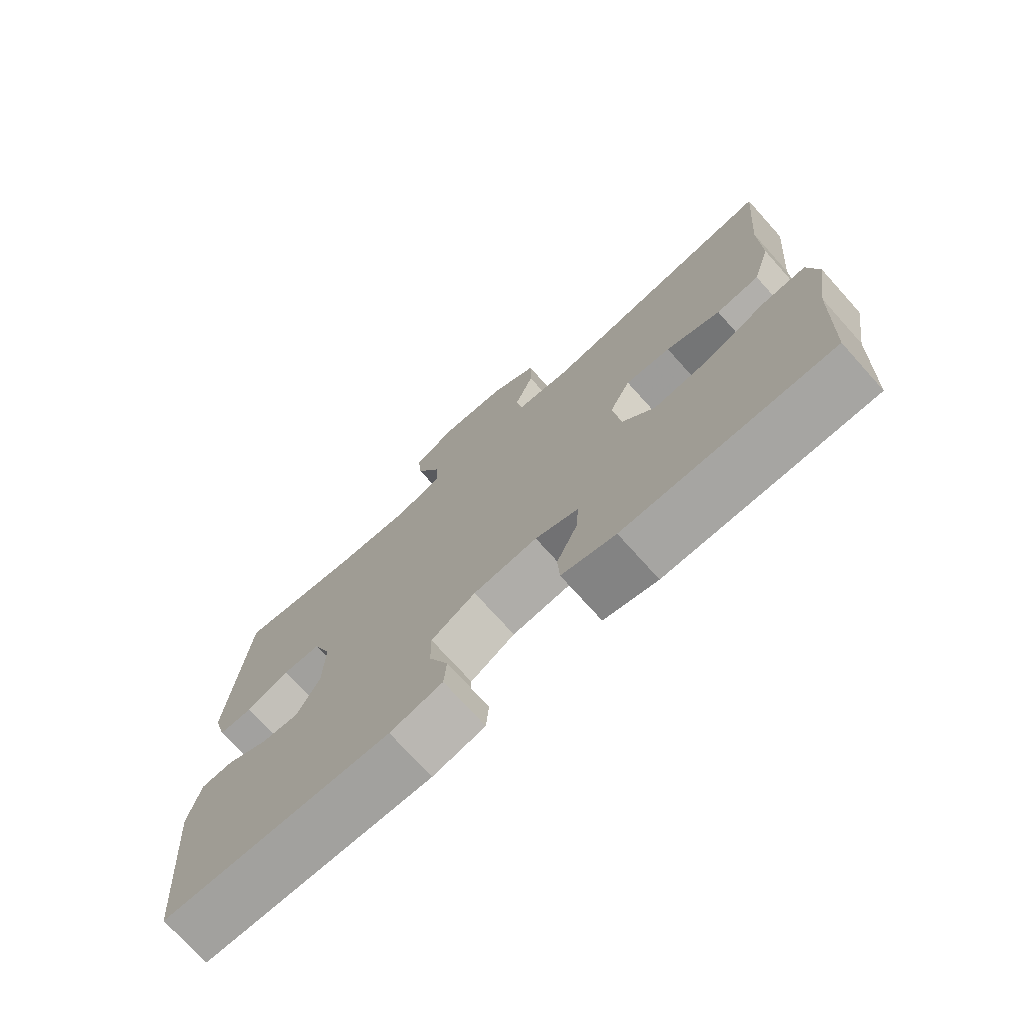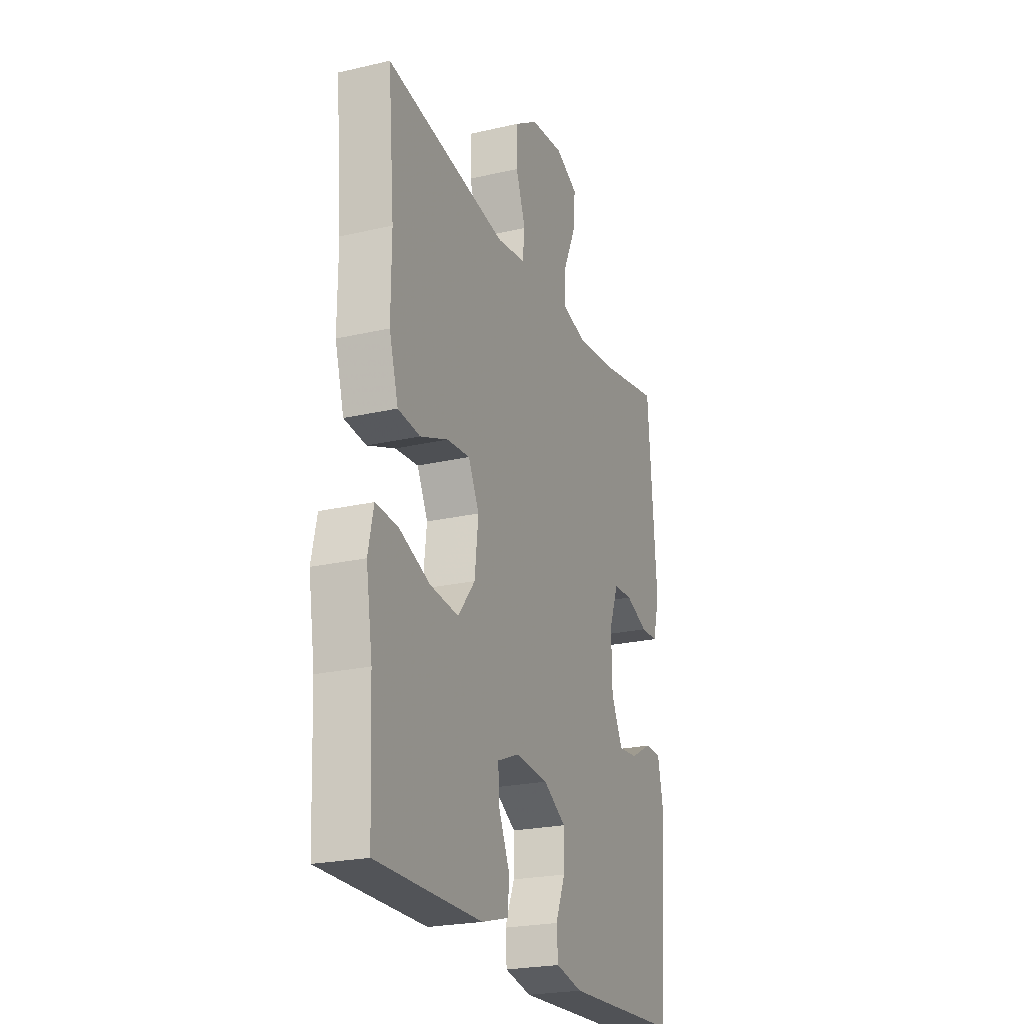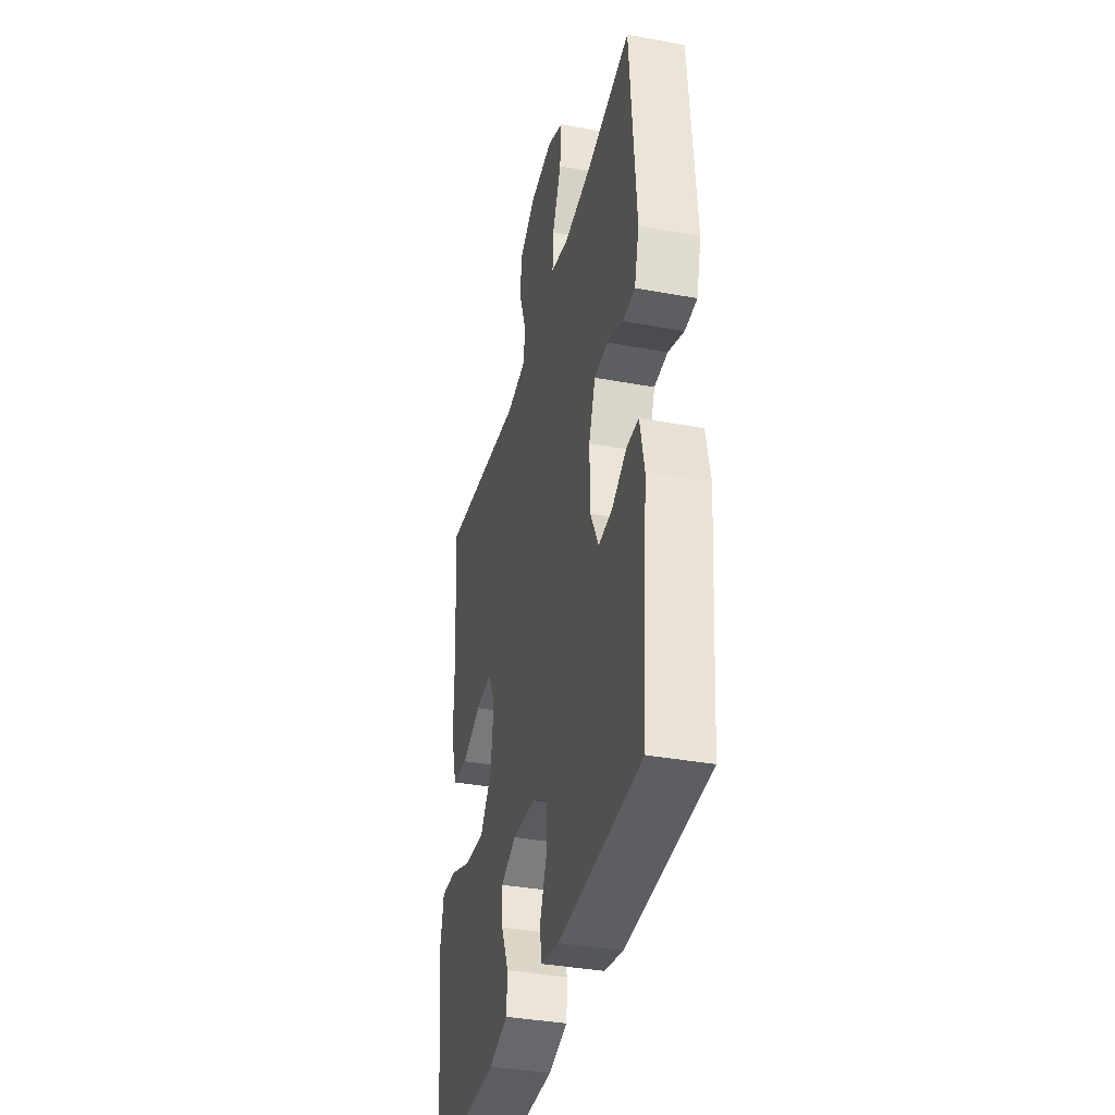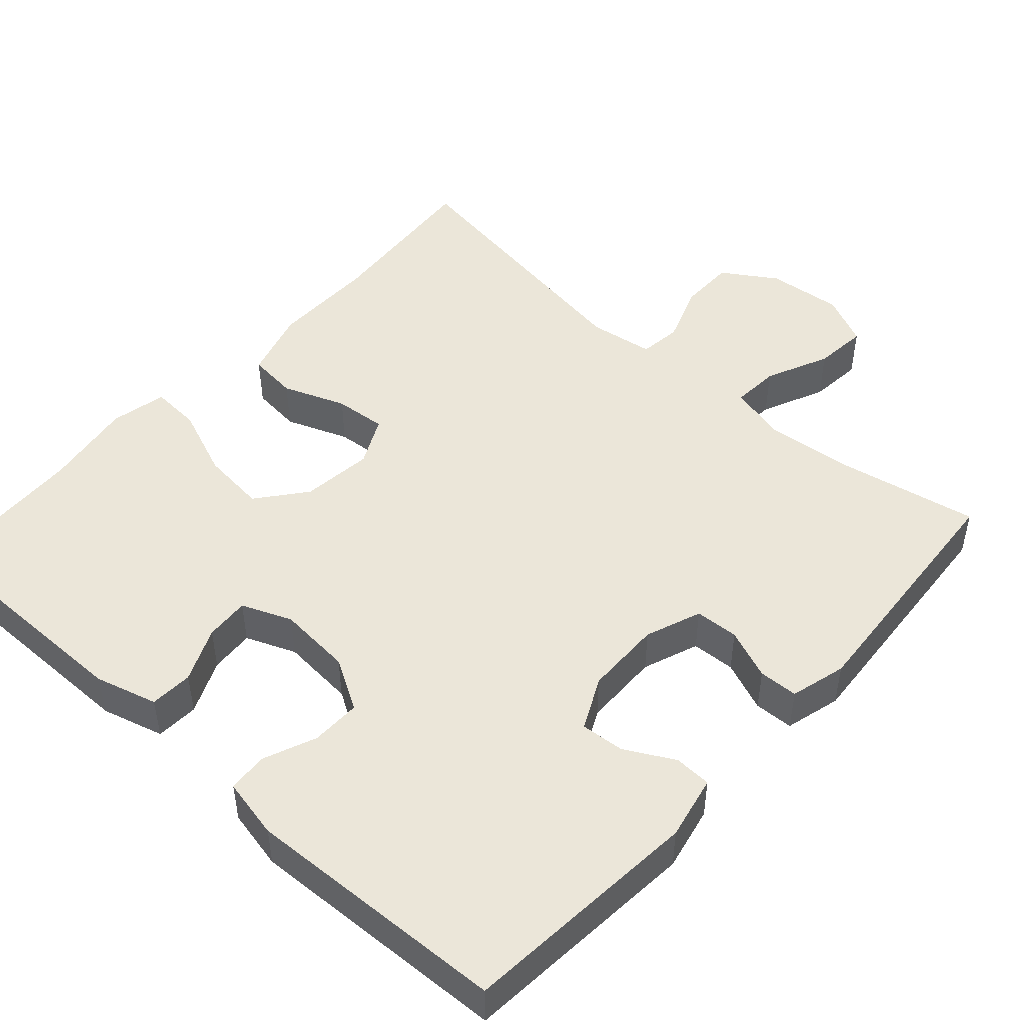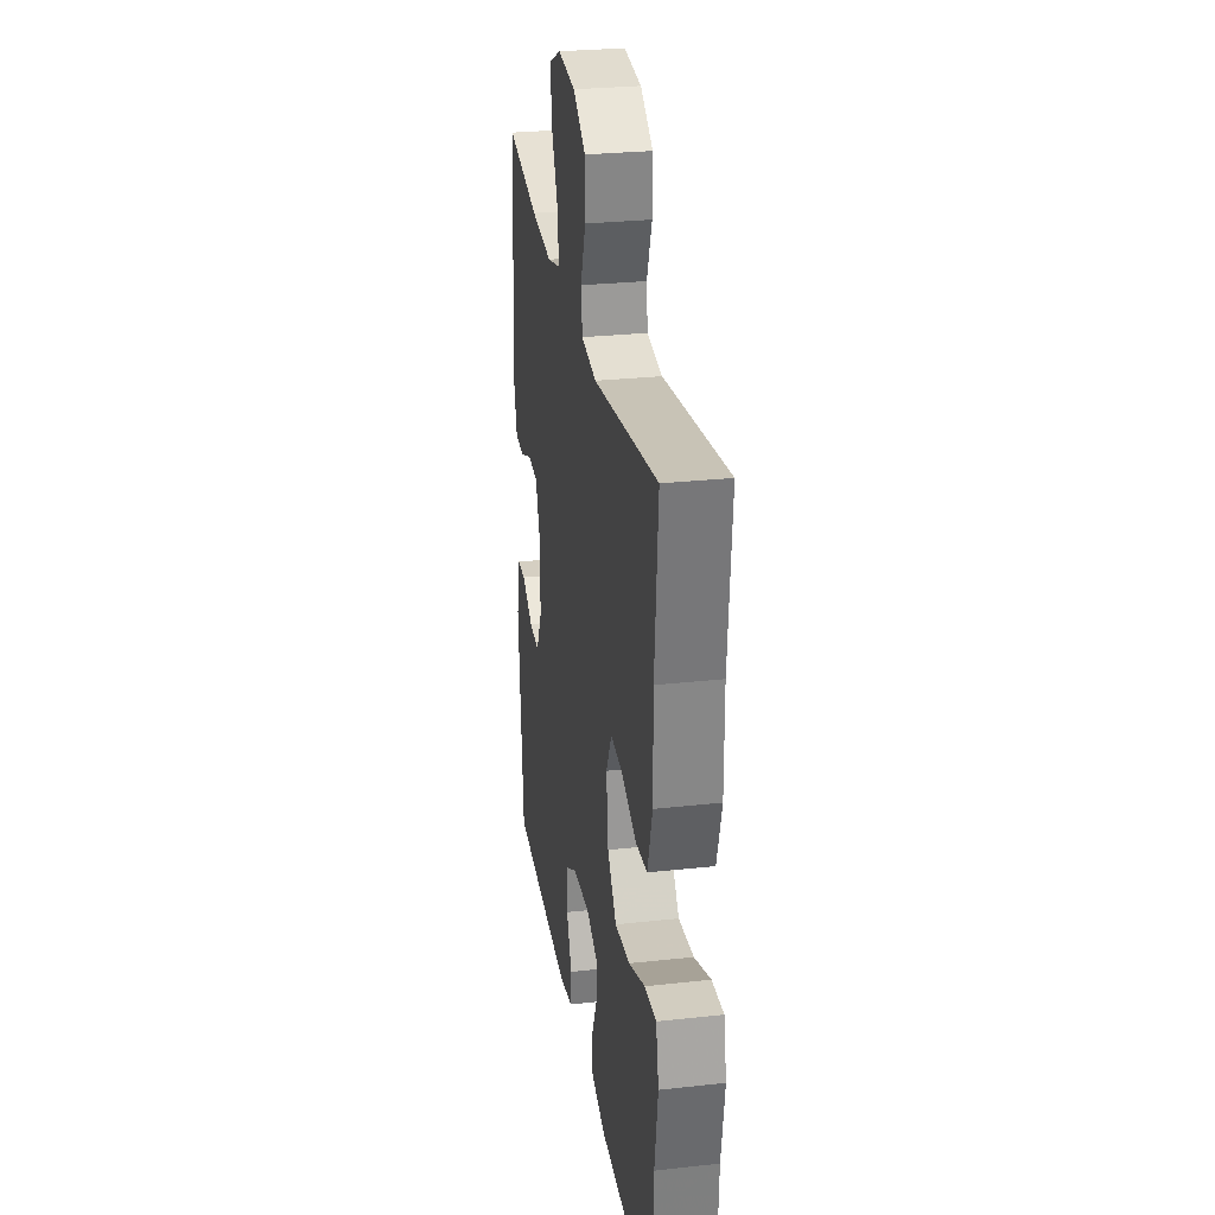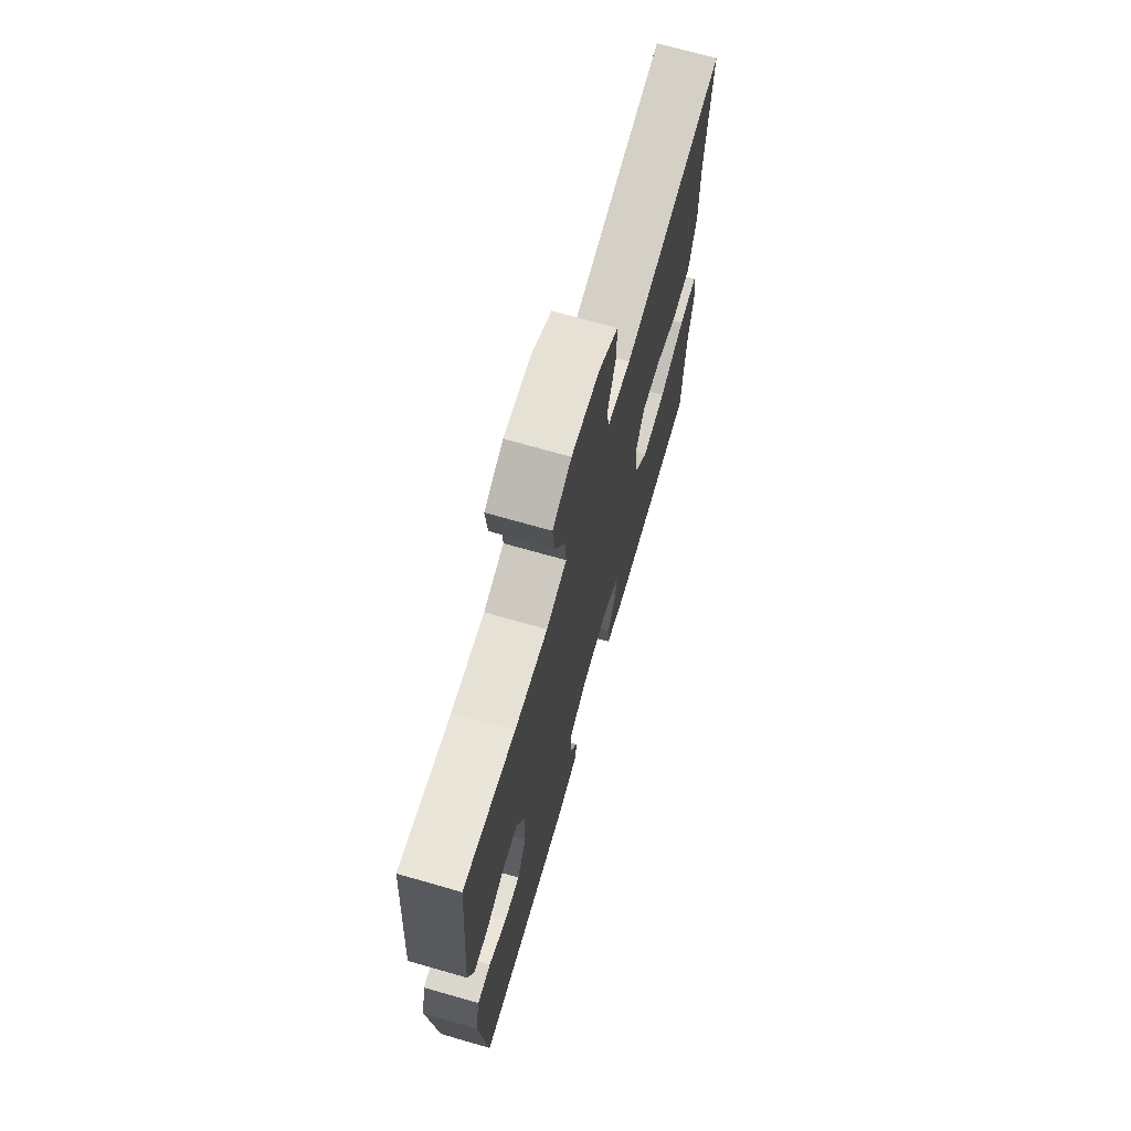
<metadata>
{"format":"obj","ext":"obj","renderer":"f3d","projection":"perspective","resolution":1024,"background":"white","views":[{"elev":-73.9,"azim":42.0,"up":"+Z"},{"elev":-23.3,"azim":111.4,"up":"+Z"},{"elev":-36.9,"azim":-103.4,"up":"+Z"},{"elev":48.1,"azim":-138.0,"up":"+Y"},{"elev":28.3,"azim":80.6,"up":"+Z"},{"elev":70.5,"azim":-74.0,"up":"+Z"}]}
</metadata>
<code>
v -0.5 0.07 -0.5
v -0.527 0.07 -0.18
v -0.509 0.07 -0.095
v -0.46 0.07 -0.093
v -0.395 0.07 -0.128
v -0.337 0.07 -0.133
v -0.303 0.07 -0.064
v -0.301 0.07 0.038
v -0.329 0.07 0.112
v -0.387 0.07 0.115
v -0.454 0.07 0.088
v -0.506 0.07 0.09
v -0.526 0.07 0.164
v -0.5 0.07 0.5
v -0.313 0.07 0.464
v -0.193 0.07 0.452
v -0.119 0.07 0.472
v -0.123 0.07 0.535
v -0.161 0.07 0.619
v -0.168 0.07 0.69
v -0.1 0.07 0.722
v 0 0.07 0.712
v 0.071 0.07 0.666
v 0.071 0.07 0.592
v 0.042 0.07 0.513
v 0.049 0.07 0.457
v 0.135 0.07 0.444
v 0.5 0.07 0.5
v 0.481 0.07 0.278
v 0.482 0.07 0.139
v 0.455 0.07 0.047
v 0.389 0.07 0.04
v 0.306 0.07 0.072
v 0.237 0.07 0.078
v 0.205 0.07 0.014
v 0.216 0.07 -0.081
v 0.267 0.07 -0.145
v 0.353 0.07 -0.136
v 0.446 0.07 -0.099
v 0.512 0.07 -0.095
v 0.528 0.07 -0.169
v 0.509 0.07 -0.289
v 0.5 0.07 -0.5
v 0.185 0.07 -0.499
v 0.103 0.07 -0.476
v 0.1 0.07 -0.419
v 0.132 0.07 -0.347
v 0.136 0.07 -0.288
v 0.07 0.07 -0.261
v -0.028 0.07 -0.269
v -0.096 0.07 -0.309
v -0.095 0.07 -0.375
v -0.066 0.07 -0.445
v -0.07 0.07 -0.498
v -0.15 0.07 -0.515
v -0.5 0 -0.5
v -0.527 0 -0.18
v -0.509 0 -0.095
v -0.46 0 -0.093
v -0.395 0 -0.128
v -0.337 0 -0.133
v -0.303 0 -0.064
v -0.301 0 0.038
v -0.329 0 0.112
v -0.387 0 0.115
v -0.454 0 0.088
v -0.506 0 0.09
v -0.526 0 0.164
v -0.5 0 0.5
v -0.313 0 0.464
v -0.193 0 0.452
v -0.119 0 0.472
v -0.123 0 0.535
v -0.161 0 0.619
v -0.168 0 0.69
v -0.1 0 0.722
v 0 0 0.712
v 0.071 0 0.666
v 0.071 0 0.592
v 0.042 0 0.513
v 0.049 0 0.457
v 0.135 0 0.444
v 0.5 0 0.5
v 0.481 0 0.278
v 0.482 0 0.139
v 0.455 0 0.047
v 0.389 0 0.04
v 0.306 0 0.072
v 0.237 0 0.078
v 0.205 0 0.014
v 0.216 0 -0.081
v 0.267 0 -0.145
v 0.353 0 -0.136
v 0.446 0 -0.099
v 0.512 0 -0.095
v 0.528 0 -0.169
v 0.509 0 -0.289
v 0.5 0 -0.5
v 0.185 0 -0.499
v 0.103 0 -0.476
v 0.1 0 -0.419
v 0.132 0 -0.347
v 0.136 0 -0.288
v 0.07 0 -0.261
v -0.028 0 -0.269
v -0.096 0 -0.309
v -0.095 0 -0.375
v -0.066 0 -0.445
v -0.07 0 -0.498
v -0.15 0 -0.515
f 3 4 5
f 2 3 5
f 1 2 5
f 55 1 5
f 54 55 5
f 53 54 5
f 52 53 5
f 51 52 5 6
f 50 51 6 7
f 49 50 7 8
f 48 49 8 9
f 45 46 47
f 44 45 47
f 43 44 47
f 42 43 47
f 42 47 48
f 41 42 48
f 40 41 48
f 39 40 48
f 38 39 48
f 37 38 48
f 36 37 48 9
f 31 32 33
f 30 31 33
f 29 30 33
f 29 33 34
f 28 29 34
f 27 28 34
f 26 27 34 35
f 23 24 25
f 22 23 25
f 21 22 25
f 20 21 25
f 19 20 25
f 18 19 25
f 17 18 25 26
f 35 36 9
f 26 35 9
f 17 26 9
f 16 17 9
f 13 14 15
f 12 13 15
f 11 12 15
f 10 11 15
f 9 10 15 16
f 60 59 58
f 60 58 57
f 60 57 56
f 60 56 110
f 60 110 109
f 60 109 108
f 60 108 107
f 61 60 107 106
f 62 61 106 105
f 63 62 105 104
f 64 63 104 103
f 102 101 100
f 102 100 99
f 102 99 98
f 102 98 97
f 103 102 97
f 103 97 96
f 103 96 95
f 103 95 94
f 103 94 93
f 103 93 92
f 64 103 92 91
f 88 87 86
f 88 86 85
f 88 85 84
f 89 88 84
f 89 84 83
f 89 83 82
f 90 89 82 81
f 80 79 78
f 80 78 77
f 80 77 76
f 80 76 75
f 80 75 74
f 80 74 73
f 81 80 73 72
f 64 91 90
f 64 90 81
f 64 81 72
f 64 72 71
f 70 69 68
f 70 68 67
f 70 67 66
f 70 66 65
f 71 70 65 64
f 1 56 57 2
f 2 57 58 3
f 3 58 59 4
f 4 59 60 5
f 5 60 61 6
f 6 61 62 7
f 7 62 63 8
f 8 63 64 9
f 9 64 65 10
f 10 65 66 11
f 11 66 67 12
f 12 67 68 13
f 13 68 69 14
f 14 69 70 15
f 15 70 71 16
f 16 71 72 17
f 17 72 73 18
f 18 73 74 19
f 19 74 75 20
f 20 75 76 21
f 21 76 77 22
f 22 77 78 23
f 23 78 79 24
f 24 79 80 25
f 25 80 81 26
f 26 81 82 27
f 27 82 83 28
f 28 83 84 29
f 29 84 85 30
f 30 85 86 31
f 31 86 87 32
f 32 87 88 33
f 33 88 89 34
f 34 89 90 35
f 35 90 91 36
f 36 91 92 37
f 37 92 93 38
f 38 93 94 39
f 39 94 95 40
f 40 95 96 41
f 41 96 97 42
f 42 97 98 43
f 43 98 99 44
f 44 99 100 45
f 45 100 101 46
f 46 101 102 47
f 47 102 103 48
f 48 103 104 49
f 49 104 105 50
f 50 105 106 51
f 51 106 107 52
f 52 107 108 53
f 53 108 109 54
f 54 109 110 55
f 55 110 56 1

</code>
